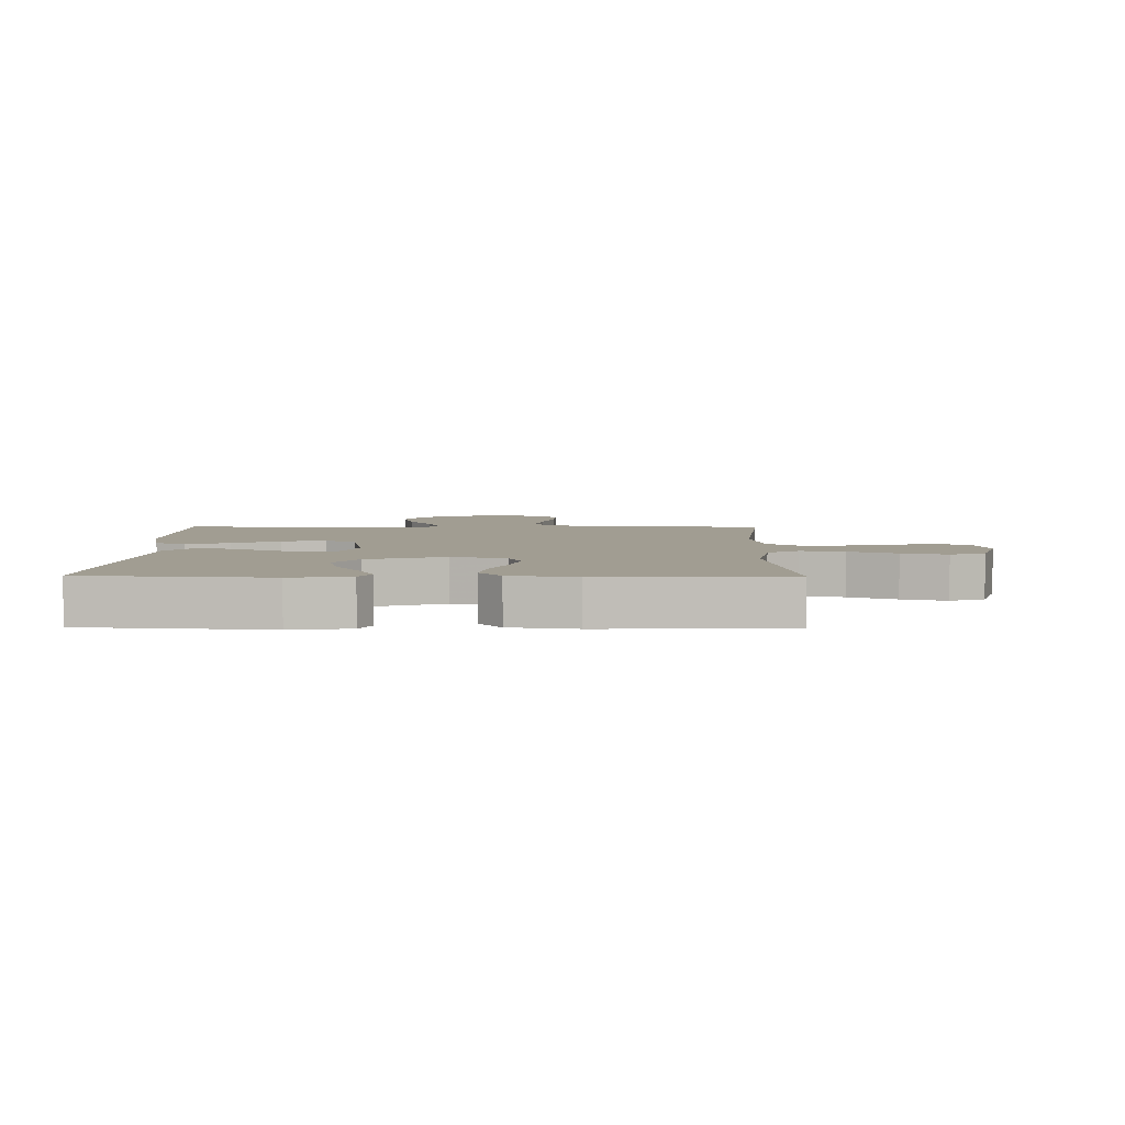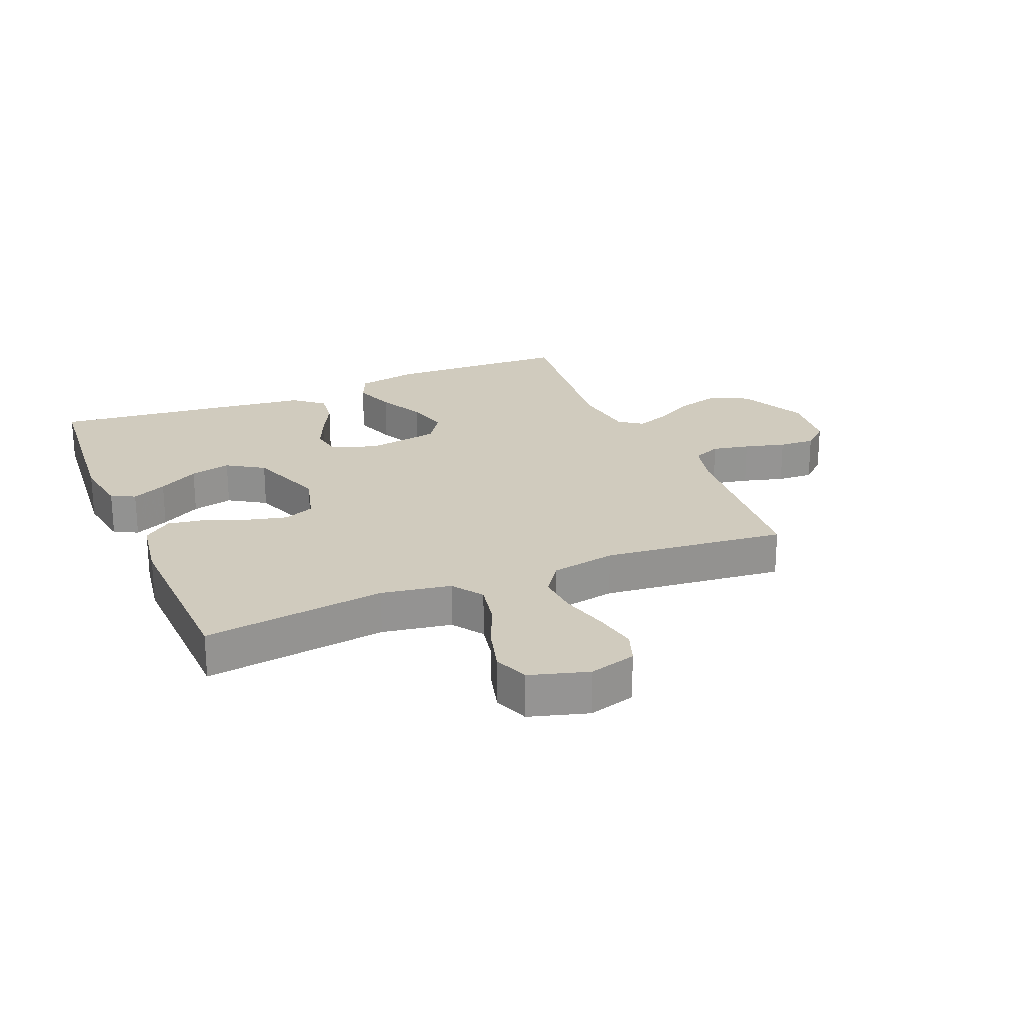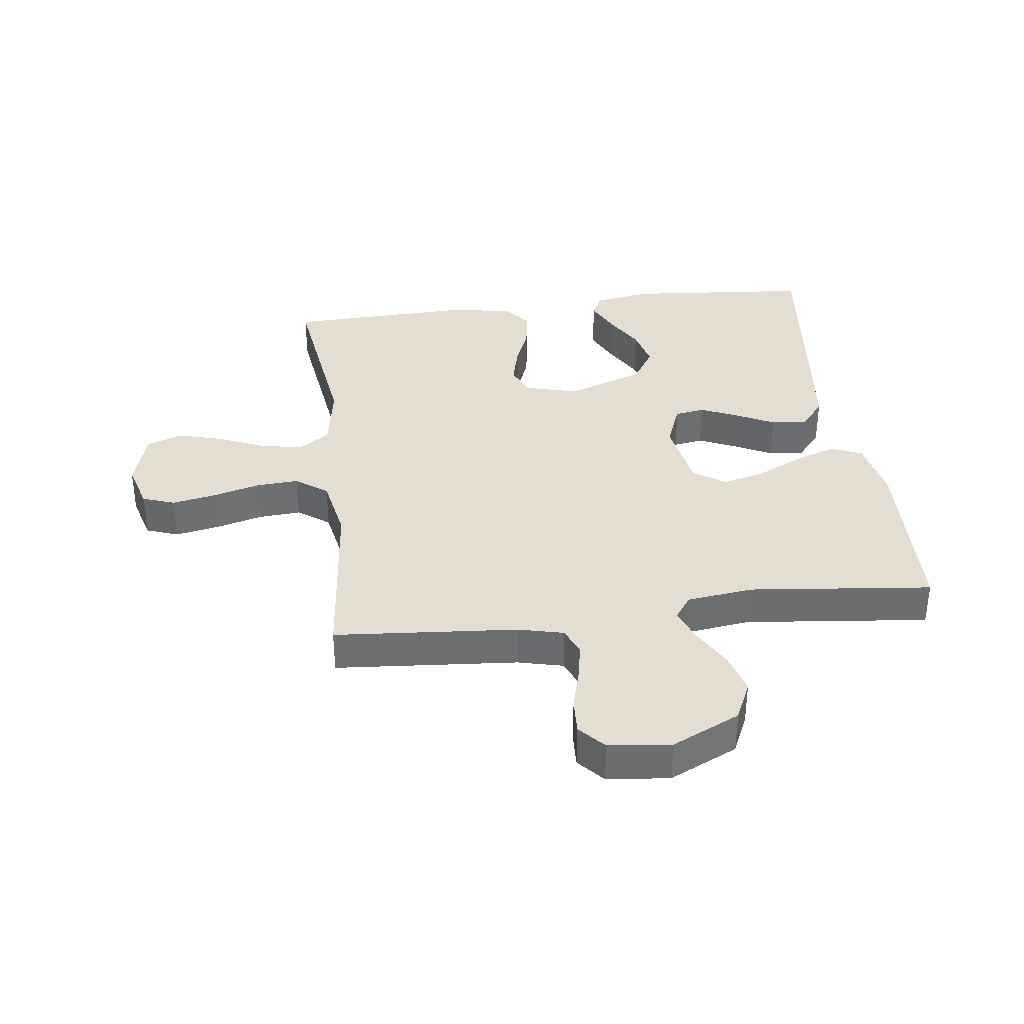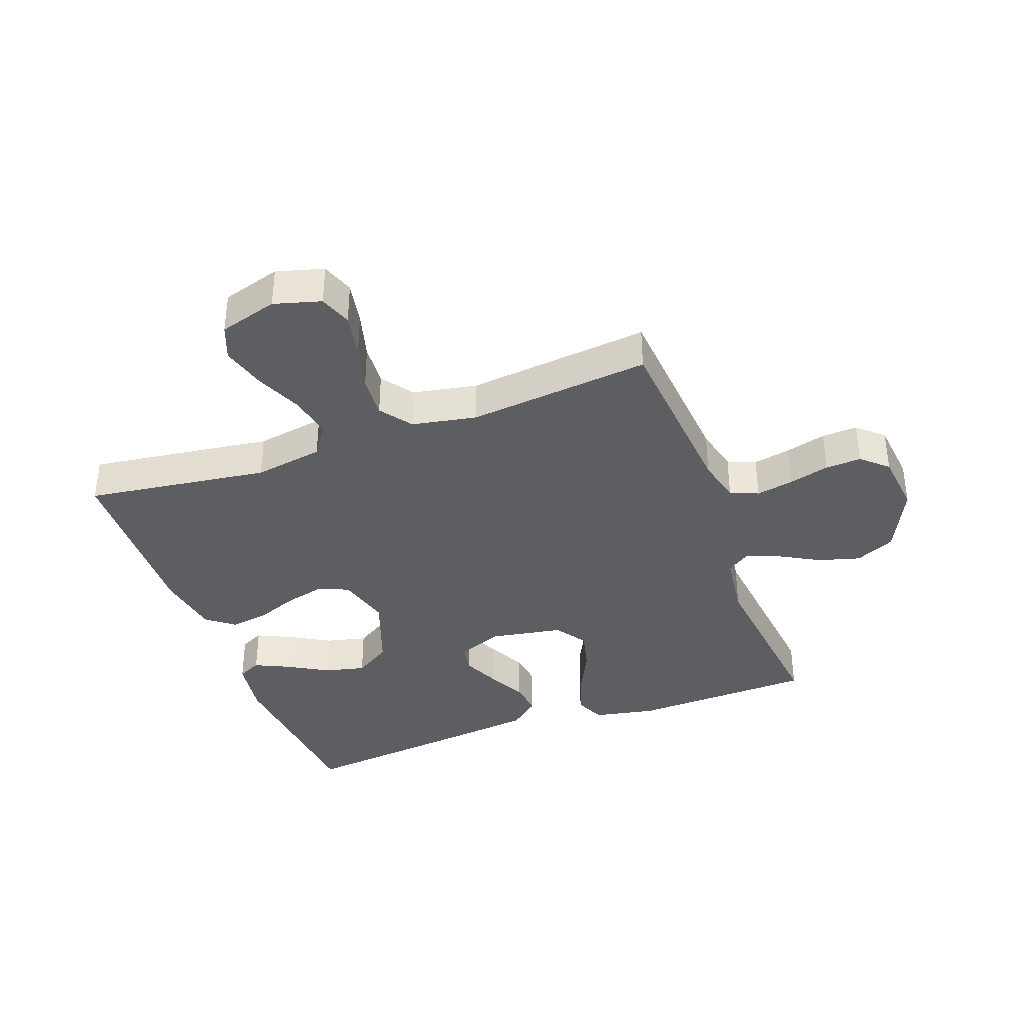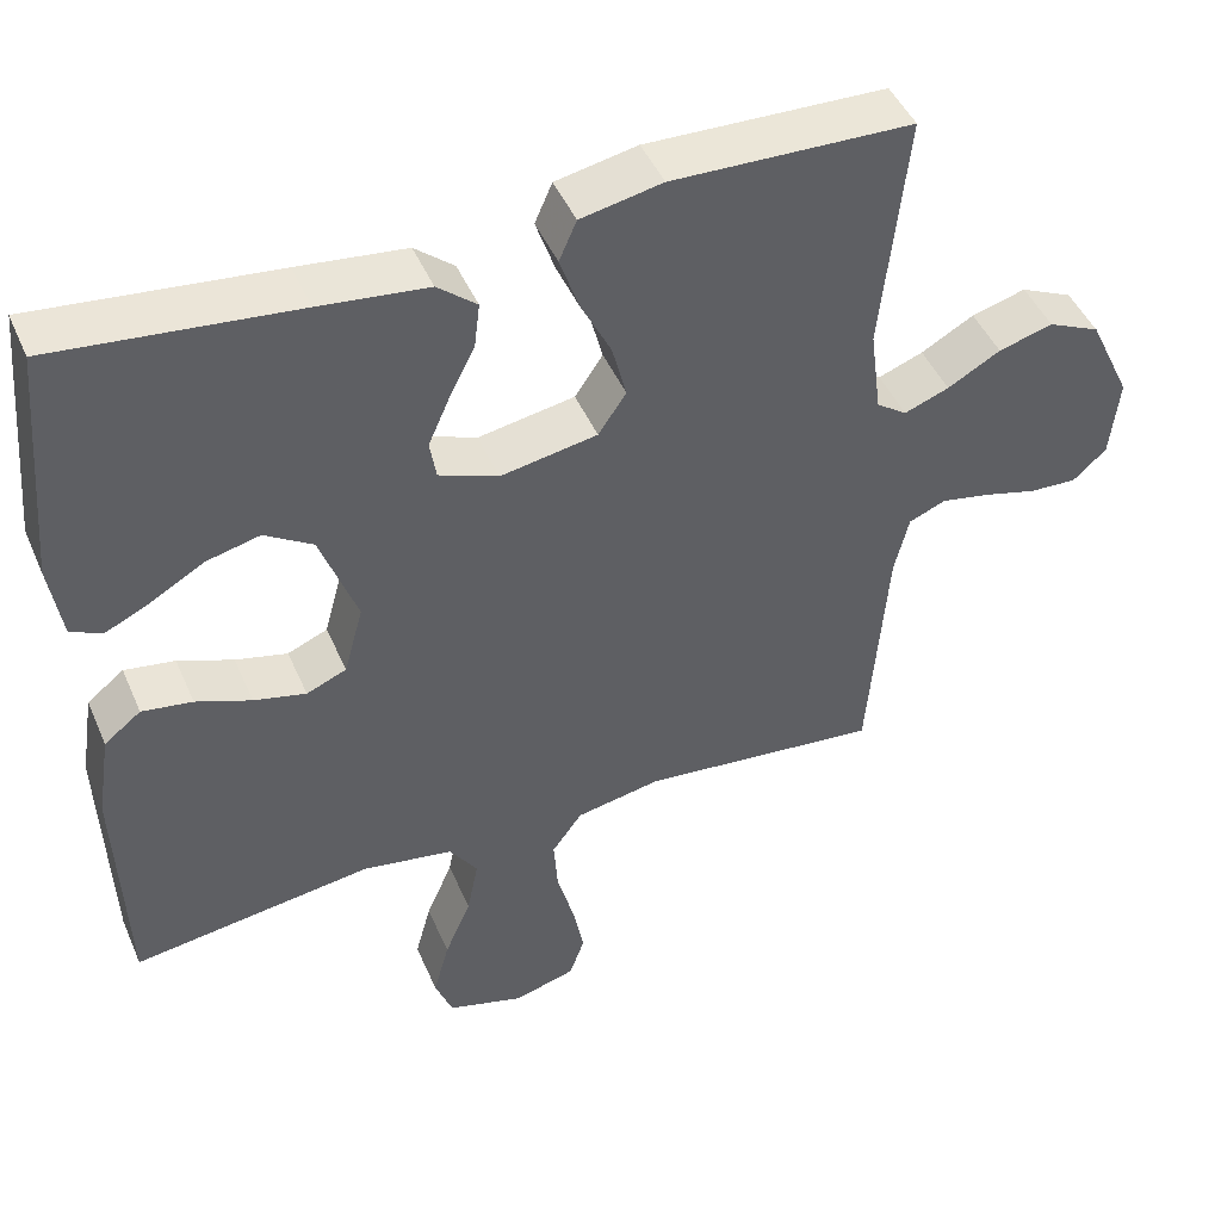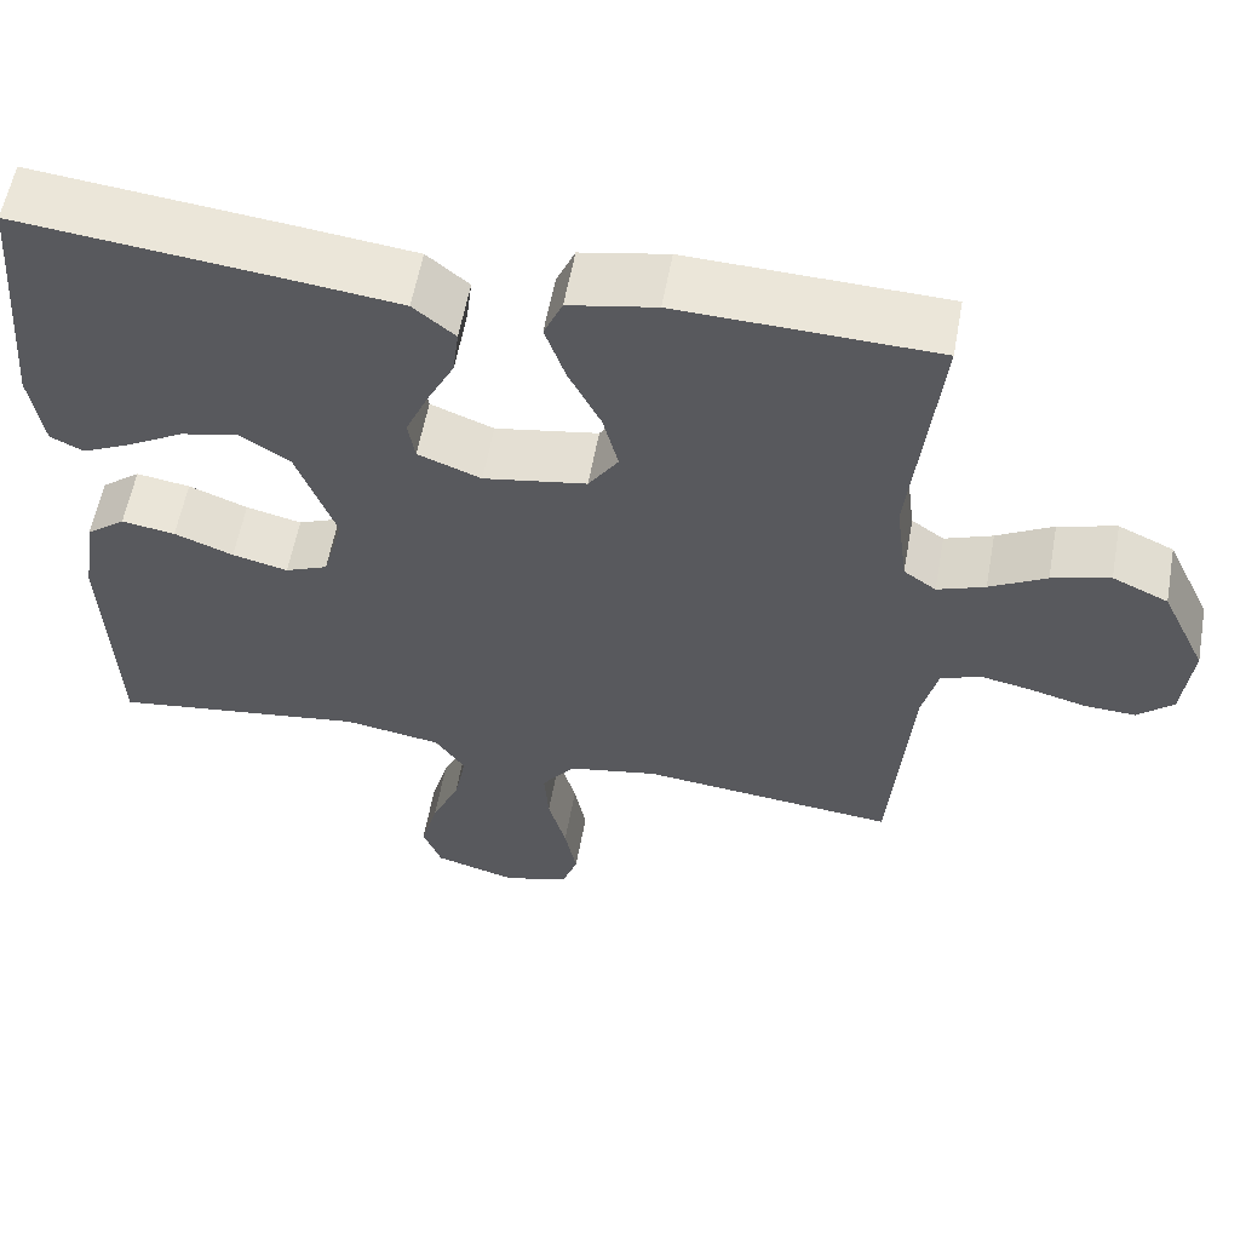
<metadata>
{"format":"obj","ext":"obj","renderer":"f3d","projection":"perspective","resolution":1024,"background":"white","views":[{"elev":4.7,"azim":90.9,"up":"+Y"},{"elev":23.3,"azim":157.4,"up":"+Y"},{"elev":36.0,"azim":-97.2,"up":"+Y"},{"elev":-37.4,"azim":-159.8,"up":"+Y"},{"elev":46.1,"azim":157.3,"up":"+Z"},{"elev":58.2,"azim":-169.7,"up":"+Z"}]}
</metadata>
<code>
v 0.5 0.07 0.5
v 0.526 0.07 0.2
v 0.511 0.07 0.103
v 0.472 0.07 0.084
v 0.415 0.07 0.111
v 0.349 0.07 0.149
v 0.282 0.07 0.165
v 0.222 0.07 0.127
v 0.176 0.07 0
v 0.2 0.07 -0.088
v 0.25 0.07 -0.109
v 0.315 0.07 -0.093
v 0.384 0.07 -0.066
v 0.447 0.07 -0.056
v 0.493 0.07 -0.092
v 0.51 0.07 -0.2
v 0.5 0.07 -0.5
v 0.2 0.07 -0.459
v 0.086 0.07 -0.478
v 0.051 0.07 -0.529
v 0.065 0.07 -0.6
v 0.098 0.07 -0.677
v 0.118 0.07 -0.75
v 0.096 0.07 -0.807
v 0 0.07 -0.835
v -0.077 0.07 -0.813
v -0.096 0.07 -0.76
v -0.082 0.07 -0.688
v -0.061 0.07 -0.611
v -0.056 0.07 -0.541
v -0.094 0.07 -0.489
v -0.2 0.07 -0.469
v -0.5 0.07 -0.5
v -0.524 0.07 -0.2
v -0.542 0.07 -0.126
v -0.588 0.07 -0.107
v -0.649 0.07 -0.119
v -0.716 0.07 -0.137
v -0.775 0.07 -0.14
v -0.817 0.07 -0.102
v -0.828 0.07 0
v -0.775 0.07 0.112
v -0.71 0.07 0.142
v -0.642 0.07 0.123
v -0.576 0.07 0.086
v -0.52 0.07 0.065
v -0.482 0.07 0.092
v -0.468 0.07 0.2
v -0.5 0.07 0.5
v -0.2 0.07 0.51
v -0.098 0.07 0.49
v -0.076 0.07 0.44
v -0.1 0.07 0.37
v -0.138 0.07 0.294
v -0.156 0.07 0.224
v -0.121 0.07 0.172
v 0 0.07 0.151
v 0.074 0.07 0.18
v 0.082 0.07 0.229
v 0.055 0.07 0.29
v 0.023 0.07 0.353
v 0.016 0.07 0.41
v 0.065 0.07 0.451
v 0.2 0.07 0.467
v 0.5 0 0.5
v 0.526 0 0.2
v 0.511 0 0.103
v 0.472 0 0.084
v 0.415 0 0.111
v 0.349 0 0.149
v 0.282 0 0.165
v 0.222 0 0.127
v 0.176 0 0
v 0.2 0 -0.088
v 0.25 0 -0.109
v 0.315 0 -0.093
v 0.384 0 -0.066
v 0.447 0 -0.056
v 0.493 0 -0.092
v 0.51 0 -0.2
v 0.5 0 -0.5
v 0.2 0 -0.459
v 0.086 0 -0.478
v 0.051 0 -0.529
v 0.065 0 -0.6
v 0.098 0 -0.677
v 0.118 0 -0.75
v 0.096 0 -0.807
v 0 0 -0.835
v -0.077 0 -0.813
v -0.096 0 -0.76
v -0.082 0 -0.688
v -0.061 0 -0.611
v -0.056 0 -0.541
v -0.094 0 -0.489
v -0.2 0 -0.469
v -0.5 0 -0.5
v -0.524 0 -0.2
v -0.542 0 -0.126
v -0.588 0 -0.107
v -0.649 0 -0.119
v -0.716 0 -0.137
v -0.775 0 -0.14
v -0.817 0 -0.102
v -0.828 0 0
v -0.775 0 0.112
v -0.71 0 0.142
v -0.642 0 0.123
v -0.576 0 0.086
v -0.52 0 0.065
v -0.482 0 0.092
v -0.468 0 0.2
v -0.5 0 0.5
v -0.2 0 0.51
v -0.098 0 0.49
v -0.076 0 0.44
v -0.1 0 0.37
v -0.138 0 0.294
v -0.156 0 0.224
v -0.121 0 0.172
v 0 0 0.151
v 0.074 0 0.18
v 0.082 0 0.229
v 0.055 0 0.29
v 0.023 0 0.353
v 0.016 0 0.41
v 0.065 0 0.451
v 0.2 0 0.467
f 1 2 3
f 64 1 3
f 63 64 3
f 62 63 3
f 61 62 3
f 60 61 3
f 59 60 3
f 52 53 54
f 51 52 54
f 50 51 54
f 49 50 54
f 48 49 54
f 47 48 54 55
f 46 47 55 56
f 43 44 45
f 42 43 45
f 41 42 45
f 40 41 45
f 39 40 45
f 38 39 45
f 37 38 45
f 36 37 45 46
f 46 56 57
f 36 46 57
f 35 36 57
f 32 33 34
f 35 57 58
f 34 35 58
f 32 34 58
f 31 32 58
f 27 28 29
f 26 27 29
f 25 26 29
f 24 25 29
f 23 24 29
f 22 23 29
f 21 22 29
f 20 21 29 30
f 16 17 18
f 15 16 18
f 14 15 18
f 13 14 18
f 12 13 18
f 11 12 18 19
f 20 30 31
f 19 20 31
f 11 19 31
f 10 11 31
f 3 4 5 6
f 59 3 6
f 59 6 7
f 58 59 7 8
f 9 10 31 58
f 8 9 58
f 67 66 65
f 67 65 128
f 67 128 127
f 67 127 126
f 67 126 125
f 67 125 124
f 67 124 123
f 118 117 116
f 118 116 115
f 118 115 114
f 118 114 113
f 118 113 112
f 119 118 112 111
f 120 119 111 110
f 109 108 107
f 109 107 106
f 109 106 105
f 109 105 104
f 109 104 103
f 109 103 102
f 109 102 101
f 110 109 101 100
f 121 120 110
f 121 110 100
f 121 100 99
f 98 97 96
f 122 121 99
f 122 99 98
f 122 98 96
f 122 96 95
f 93 92 91
f 93 91 90
f 93 90 89
f 93 89 88
f 93 88 87
f 93 87 86
f 93 86 85
f 94 93 85 84
f 82 81 80
f 82 80 79
f 82 79 78
f 82 78 77
f 82 77 76
f 83 82 76 75
f 95 94 84
f 95 84 83
f 95 83 75
f 95 75 74
f 70 69 68 67
f 70 67 123
f 71 70 123
f 72 71 123 122
f 122 95 74 73
f 122 73 72
f 1 65 66 2
f 2 66 67 3
f 3 67 68 4
f 4 68 69 5
f 5 69 70 6
f 6 70 71 7
f 7 71 72 8
f 8 72 73 9
f 9 73 74 10
f 10 74 75 11
f 11 75 76 12
f 12 76 77 13
f 13 77 78 14
f 14 78 79 15
f 15 79 80 16
f 16 80 81 17
f 17 81 82 18
f 18 82 83 19
f 19 83 84 20
f 20 84 85 21
f 21 85 86 22
f 22 86 87 23
f 23 87 88 24
f 24 88 89 25
f 25 89 90 26
f 26 90 91 27
f 27 91 92 28
f 28 92 93 29
f 29 93 94 30
f 30 94 95 31
f 31 95 96 32
f 32 96 97 33
f 33 97 98 34
f 34 98 99 35
f 35 99 100 36
f 36 100 101 37
f 37 101 102 38
f 38 102 103 39
f 39 103 104 40
f 40 104 105 41
f 41 105 106 42
f 42 106 107 43
f 43 107 108 44
f 44 108 109 45
f 45 109 110 46
f 46 110 111 47
f 47 111 112 48
f 48 112 113 49
f 49 113 114 50
f 50 114 115 51
f 51 115 116 52
f 52 116 117 53
f 53 117 118 54
f 54 118 119 55
f 55 119 120 56
f 56 120 121 57
f 57 121 122 58
f 58 122 123 59
f 59 123 124 60
f 60 124 125 61
f 61 125 126 62
f 62 126 127 63
f 63 127 128 64
f 64 128 65 1

</code>
